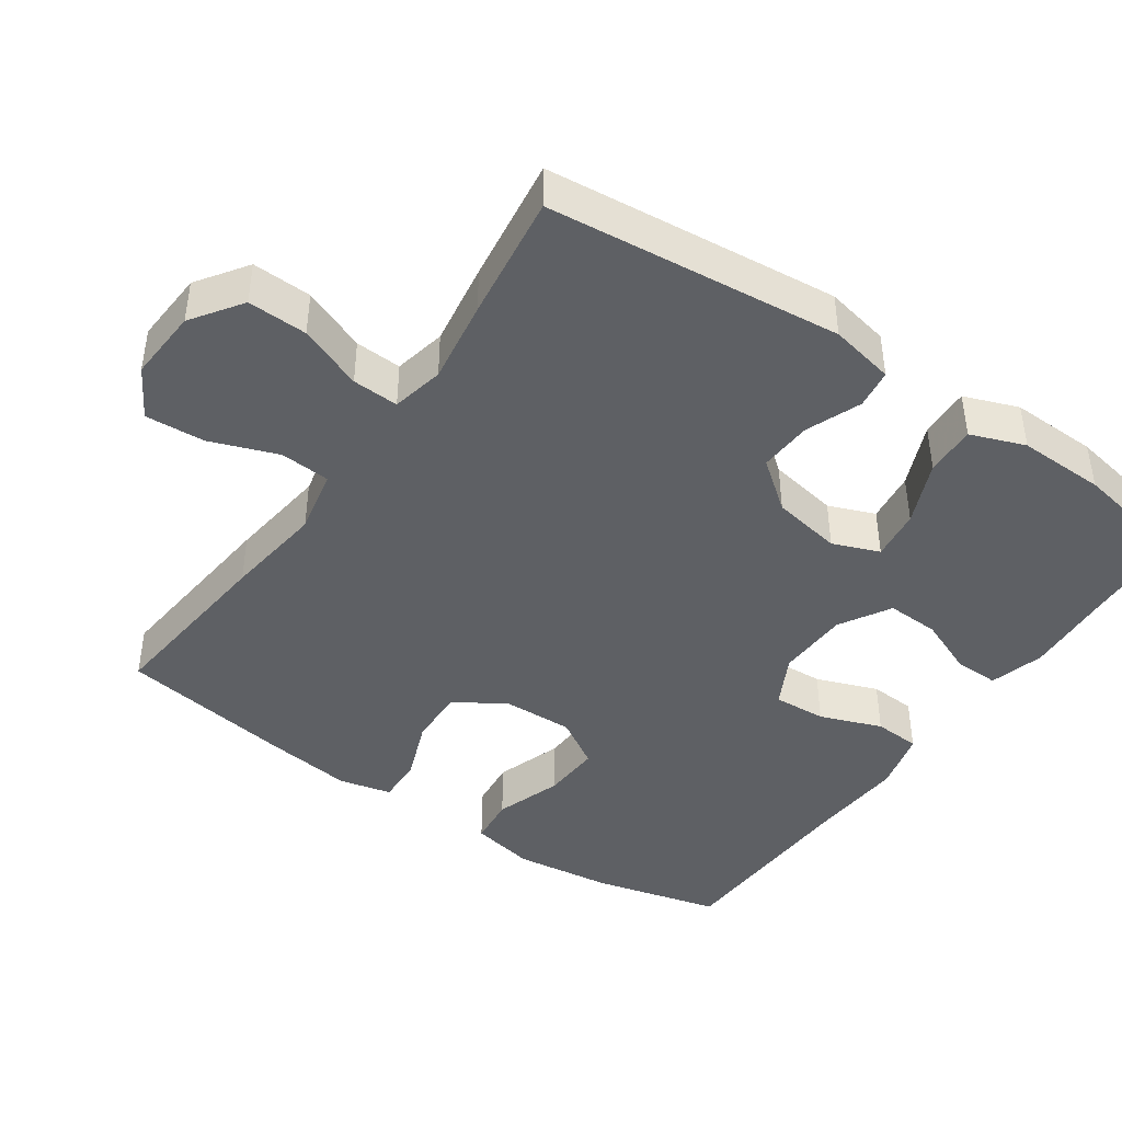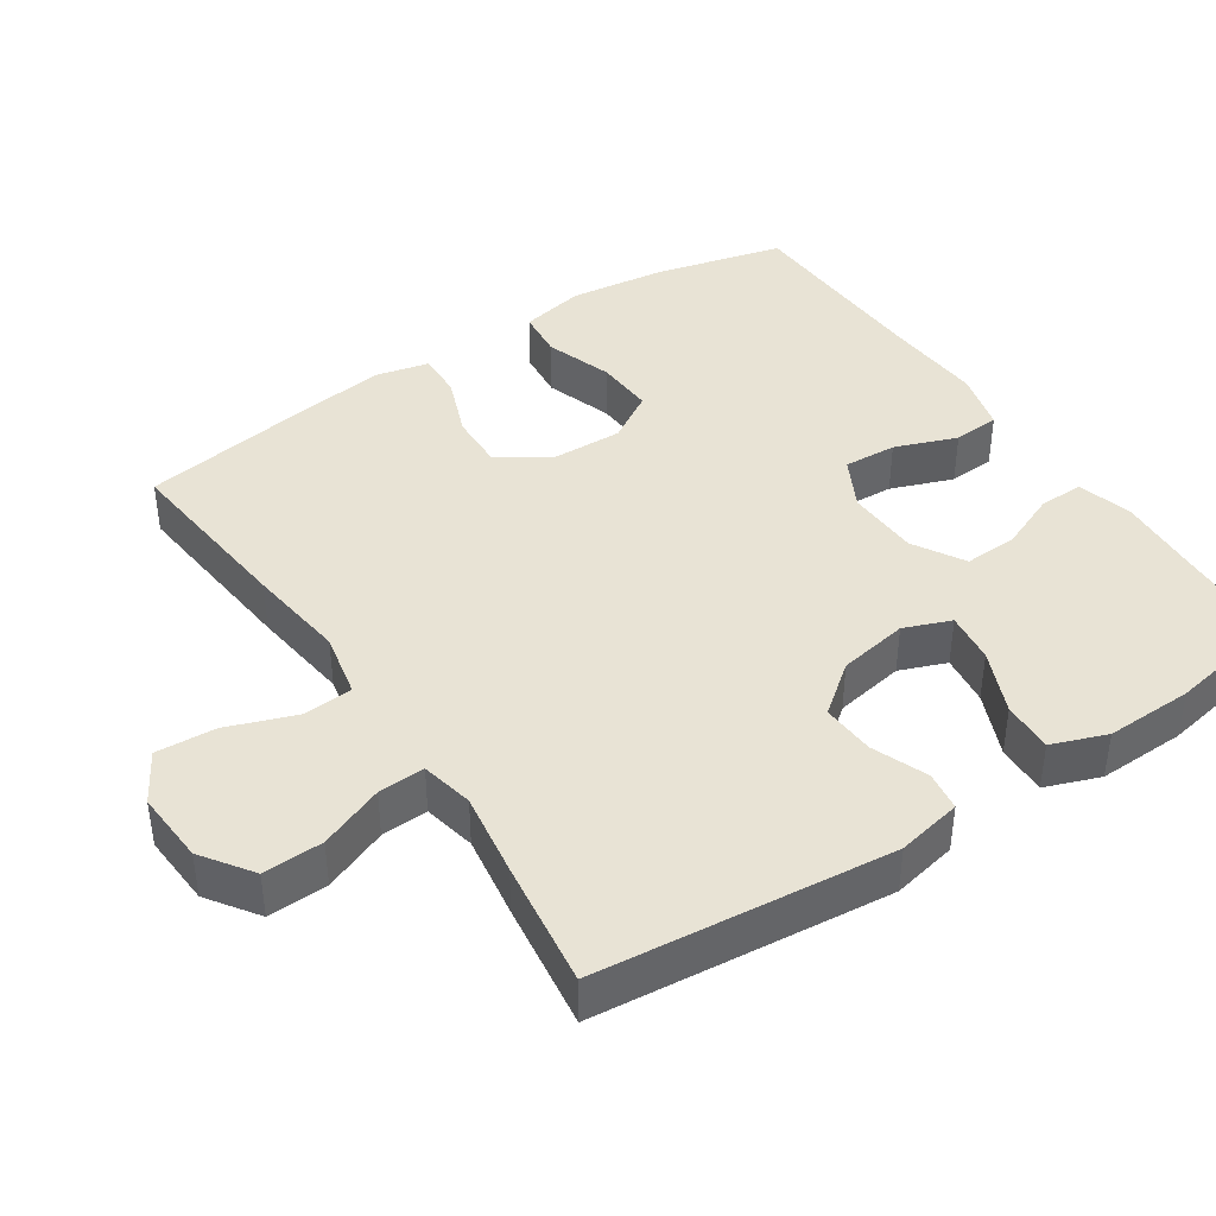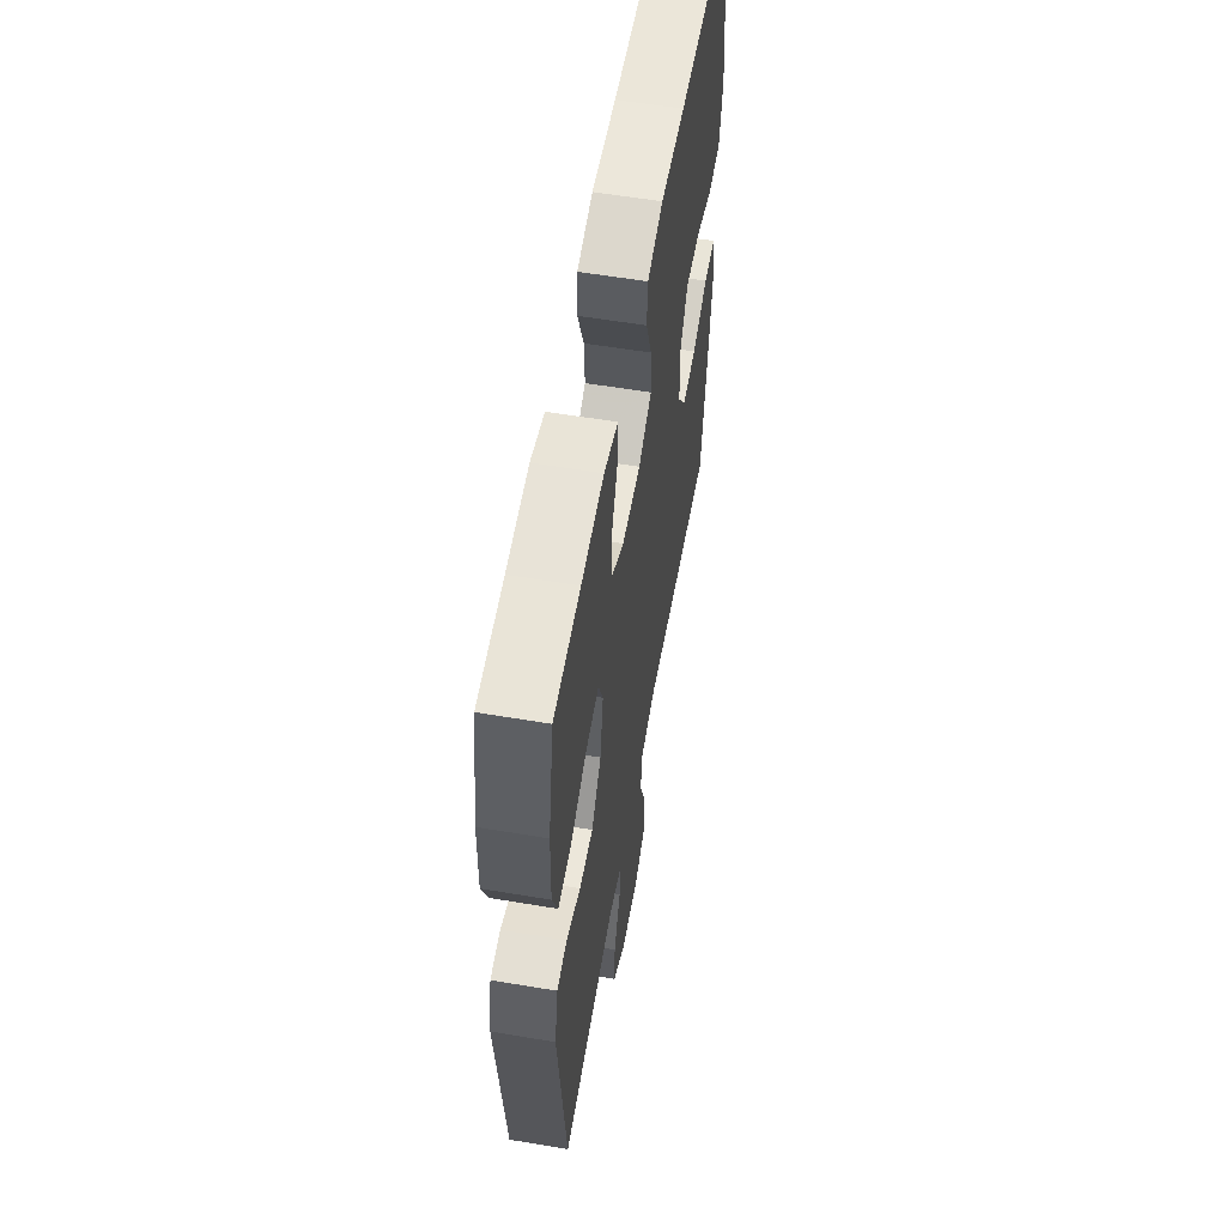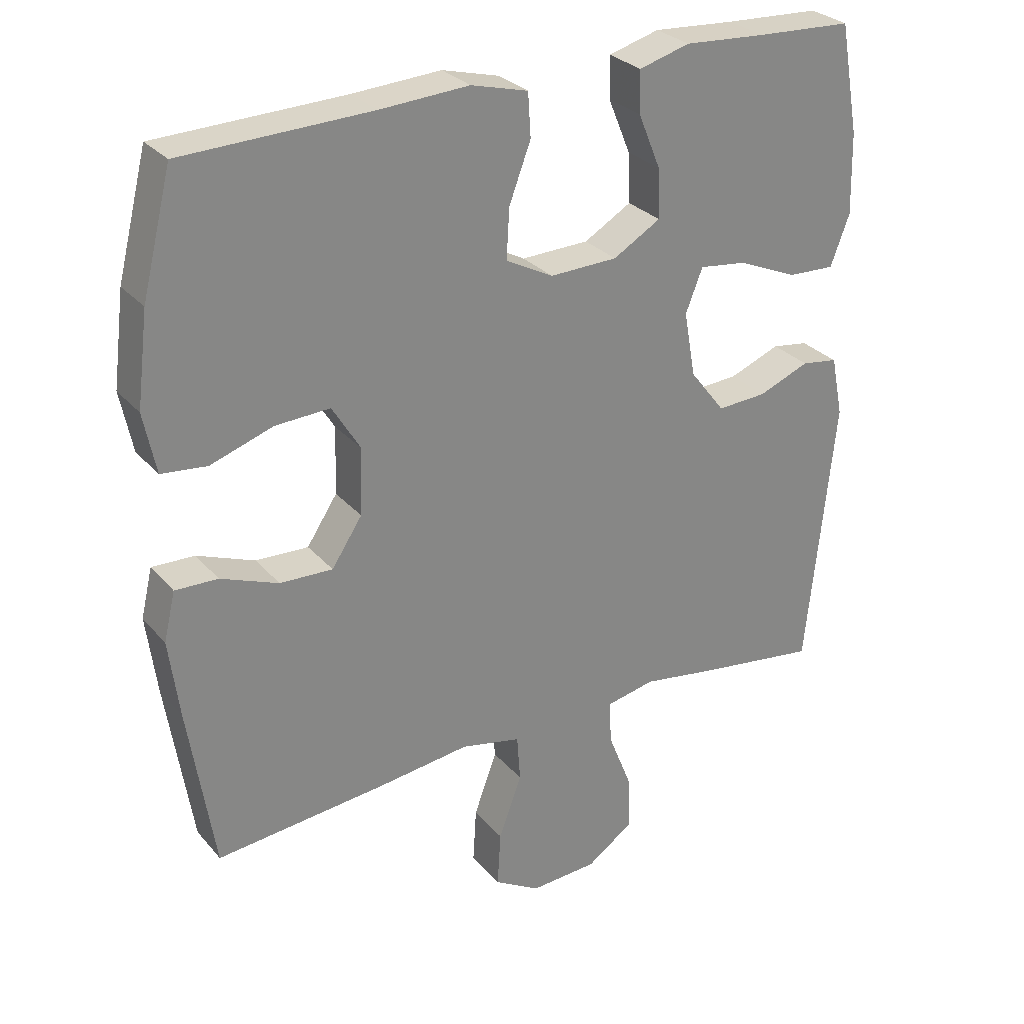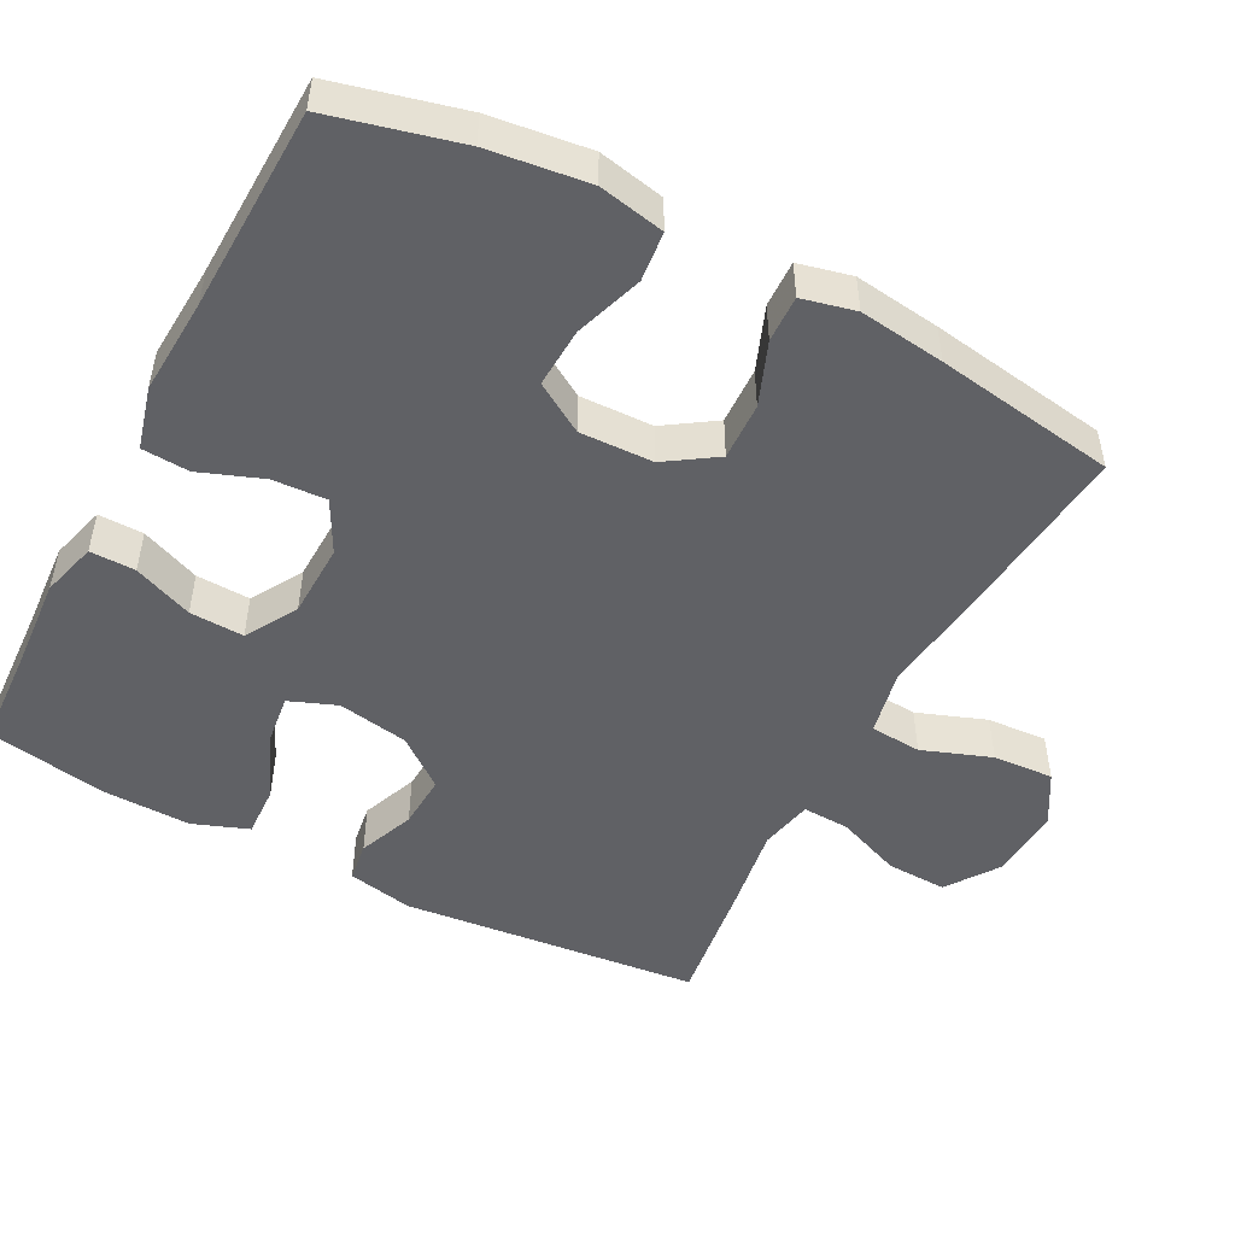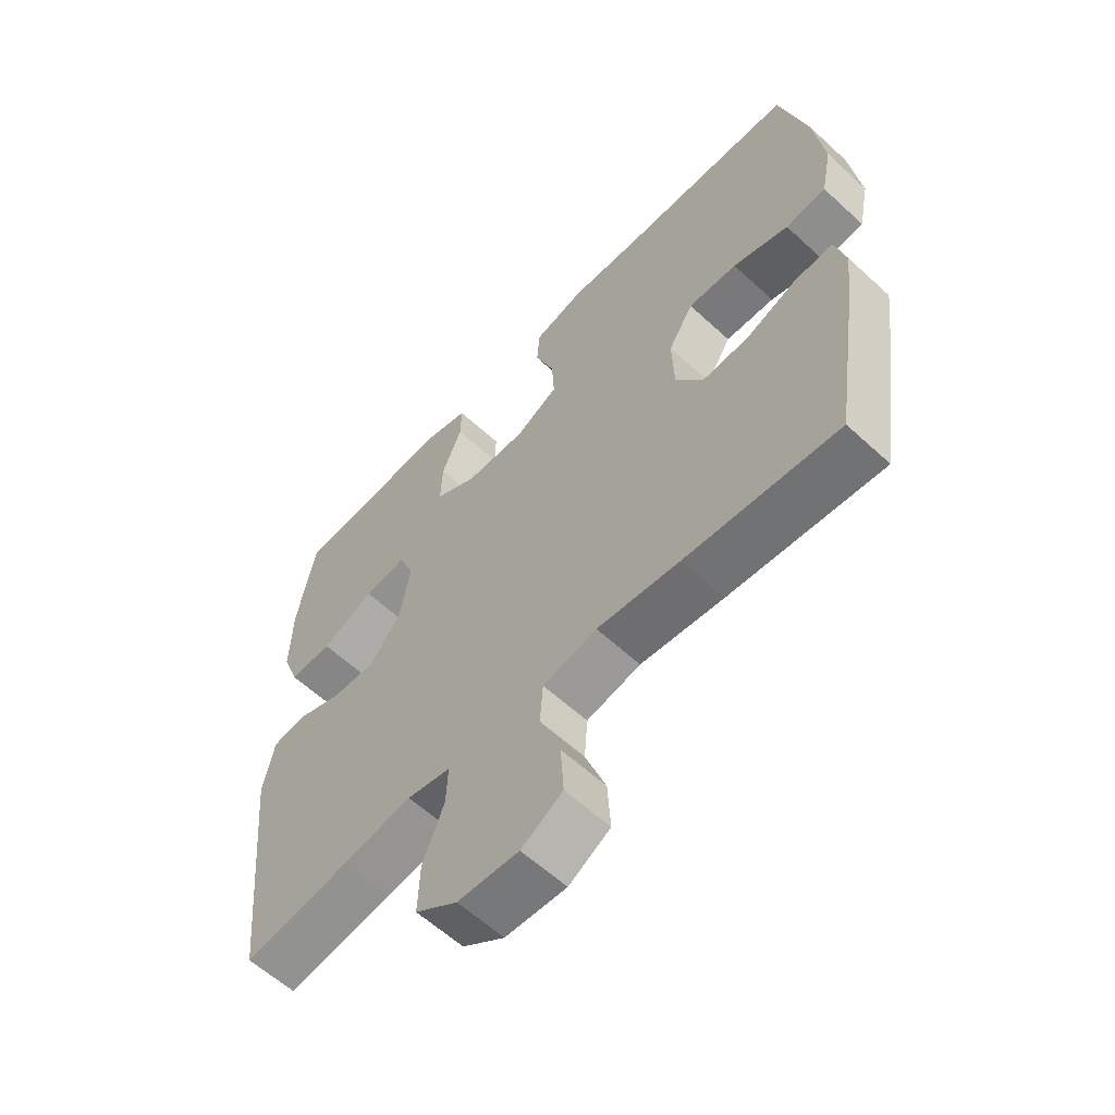
<metadata>
{"format":"obj","ext":"obj","renderer":"f3d","projection":"perspective","resolution":1024,"background":"white","views":[{"elev":-43.0,"azim":-124.7,"up":"+Y"},{"elev":41.2,"azim":-123.7,"up":"+Y"},{"elev":57.7,"azim":-80.1,"up":"+Z"},{"elev":28.6,"azim":148.0,"up":"+Z"},{"elev":-49.4,"azim":62.3,"up":"+Y"},{"elev":-60.2,"azim":46.8,"up":"+Z"}]}
</metadata>
<code>
v 0.5 0.07 0.5
v 0.544 0.07 0.325
v 0.561 0.07 0.19
v 0.543 0.07 0.101
v 0.476 0.07 0.094
v 0.384 0.07 0.125
v 0.303 0.07 0.129
v 0.262 0.07 0.062
v 0.265 0.07 -0.037
v 0.31 0.07 -0.105
v 0.388 0.07 -0.102
v 0.473 0.07 -0.069
v 0.536 0.07 -0.067
v 0.553 0.07 -0.139
v 0.538 0.07 -0.255
v 0.5 0.07 -0.5
v 0.249 0.07 -0.475
v 0.112 0.07 -0.458
v 0.023 0.07 -0.477
v 0.018 0.07 -0.546
v 0.052 0.07 -0.639
v 0.057 0.07 -0.721
v -0.011 0.07 -0.761
v -0.111 0.07 -0.755
v -0.18 0.07 -0.707
v -0.177 0.07 -0.625
v -0.142 0.07 -0.537
v -0.139 0.07 -0.473
v -0.211 0.07 -0.458
v -0.326 0.07 -0.476
v -0.5 0.07 -0.5
v -0.541 0.07 -0.096
v -0.523 0.07 -0.007
v -0.469 0.07 0.001
v -0.393 0.07 -0.029
v -0.32 0.07 -0.033
v -0.268 0.07 0.034
v -0.251 0.07 0.13
v -0.276 0.07 0.194
v -0.346 0.07 0.185
v -0.434 0.07 0.147
v -0.504 0.07 0.144
v -0.532 0.07 0.219
v -0.529 0.07 0.339
v -0.5 0.07 0.5
v -0.358 0.07 0.507
v -0.238 0.07 0.515
v -0.163 0.07 0.494
v -0.164 0.07 0.433
v -0.197 0.07 0.353
v -0.2 0.07 0.28
v -0.13 0.07 0.239
v -0.03 0.07 0.236
v 0.04 0.07 0.273
v 0.036 0.07 0.346
v 0.004 0.07 0.431
v 0.008 0.07 0.495
v 0.092 0.07 0.517
v 0.223 0.07 0.509
v 0.5 0 0.5
v 0.544 0 0.325
v 0.561 0 0.19
v 0.543 0 0.101
v 0.476 0 0.094
v 0.384 0 0.125
v 0.303 0 0.129
v 0.262 0 0.062
v 0.265 0 -0.037
v 0.31 0 -0.105
v 0.388 0 -0.102
v 0.473 0 -0.069
v 0.536 0 -0.067
v 0.553 0 -0.139
v 0.538 0 -0.255
v 0.5 0 -0.5
v 0.249 0 -0.475
v 0.112 0 -0.458
v 0.023 0 -0.477
v 0.018 0 -0.546
v 0.052 0 -0.639
v 0.057 0 -0.721
v -0.011 0 -0.761
v -0.111 0 -0.755
v -0.18 0 -0.707
v -0.177 0 -0.625
v -0.142 0 -0.537
v -0.139 0 -0.473
v -0.211 0 -0.458
v -0.326 0 -0.476
v -0.5 0 -0.5
v -0.541 0 -0.096
v -0.523 0 -0.007
v -0.469 0 0.001
v -0.393 0 -0.029
v -0.32 0 -0.033
v -0.268 0 0.034
v -0.251 0 0.13
v -0.276 0 0.194
v -0.346 0 0.185
v -0.434 0 0.147
v -0.504 0 0.144
v -0.532 0 0.219
v -0.529 0 0.339
v -0.5 0 0.5
v -0.358 0 0.507
v -0.238 0 0.515
v -0.163 0 0.494
v -0.164 0 0.433
v -0.197 0 0.353
v -0.2 0 0.28
v -0.13 0 0.239
v -0.03 0 0.236
v 0.04 0 0.273
v 0.036 0 0.346
v 0.004 0 0.431
v 0.008 0 0.495
v 0.092 0 0.517
v 0.223 0 0.509
f 56 57 58 59
f 55 56 59 1
f 54 55 1 2
f 53 54 2 3
f 52 53 3 4
f 47 48 49 50
f 46 47 50 51
f 45 46 51
f 44 45 51
f 43 44 51 52
f 40 41 42 43
f 39 40 43 52
f 32 33 34 35
f 32 35 36
f 29 30 31 32
f 28 29 32 36
f 24 25 26 27
f 24 27 28
f 23 24 28
f 20 21 22 23
f 19 20 23 28
f 18 19 28 36
f 11 12 13 14
f 10 11 14 15
f 4 5 6
f 52 4 6
f 52 6 7
f 38 39 52 7
f 37 38 7 8
f 36 37 8 9
f 18 36 9 10
f 16 17 18
f 10 15 16 18
f 118 117 116 115
f 60 118 115 114
f 61 60 114 113
f 62 61 113 112
f 63 62 112 111
f 109 108 107 106
f 110 109 106 105
f 110 105 104
f 110 104 103
f 111 110 103 102
f 102 101 100 99
f 111 102 99 98
f 94 93 92 91
f 95 94 91
f 91 90 89 88
f 95 91 88 87
f 86 85 84 83
f 87 86 83
f 87 83 82
f 82 81 80 79
f 87 82 79 78
f 95 87 78 77
f 73 72 71 70
f 74 73 70 69
f 65 64 63
f 65 63 111
f 66 65 111
f 66 111 98 97
f 67 66 97 96
f 68 67 96 95
f 69 68 95 77
f 77 76 75
f 77 75 74 69
f 1 60 61 2
f 2 61 62 3
f 3 62 63 4
f 4 63 64 5
f 5 64 65 6
f 6 65 66 7
f 7 66 67 8
f 8 67 68 9
f 9 68 69 10
f 10 69 70 11
f 11 70 71 12
f 12 71 72 13
f 13 72 73 14
f 14 73 74 15
f 15 74 75 16
f 16 75 76 17
f 17 76 77 18
f 18 77 78 19
f 19 78 79 20
f 20 79 80 21
f 21 80 81 22
f 22 81 82 23
f 23 82 83 24
f 24 83 84 25
f 25 84 85 26
f 26 85 86 27
f 27 86 87 28
f 28 87 88 29
f 29 88 89 30
f 30 89 90 31
f 31 90 91 32
f 32 91 92 33
f 33 92 93 34
f 34 93 94 35
f 35 94 95 36
f 36 95 96 37
f 37 96 97 38
f 38 97 98 39
f 39 98 99 40
f 40 99 100 41
f 41 100 101 42
f 42 101 102 43
f 43 102 103 44
f 44 103 104 45
f 45 104 105 46
f 46 105 106 47
f 47 106 107 48
f 48 107 108 49
f 49 108 109 50
f 50 109 110 51
f 51 110 111 52
f 52 111 112 53
f 53 112 113 54
f 54 113 114 55
f 55 114 115 56
f 56 115 116 57
f 57 116 117 58
f 58 117 118 59
f 59 118 60 1

</code>
